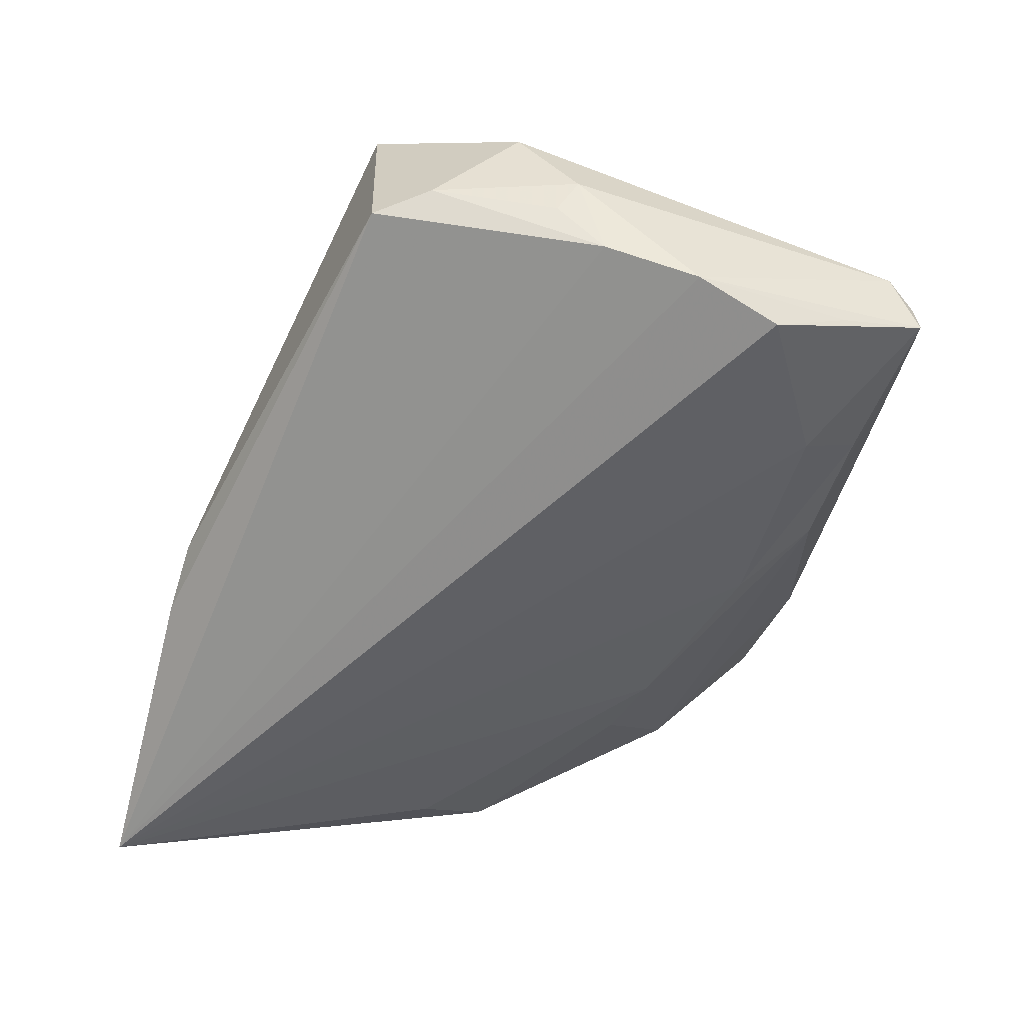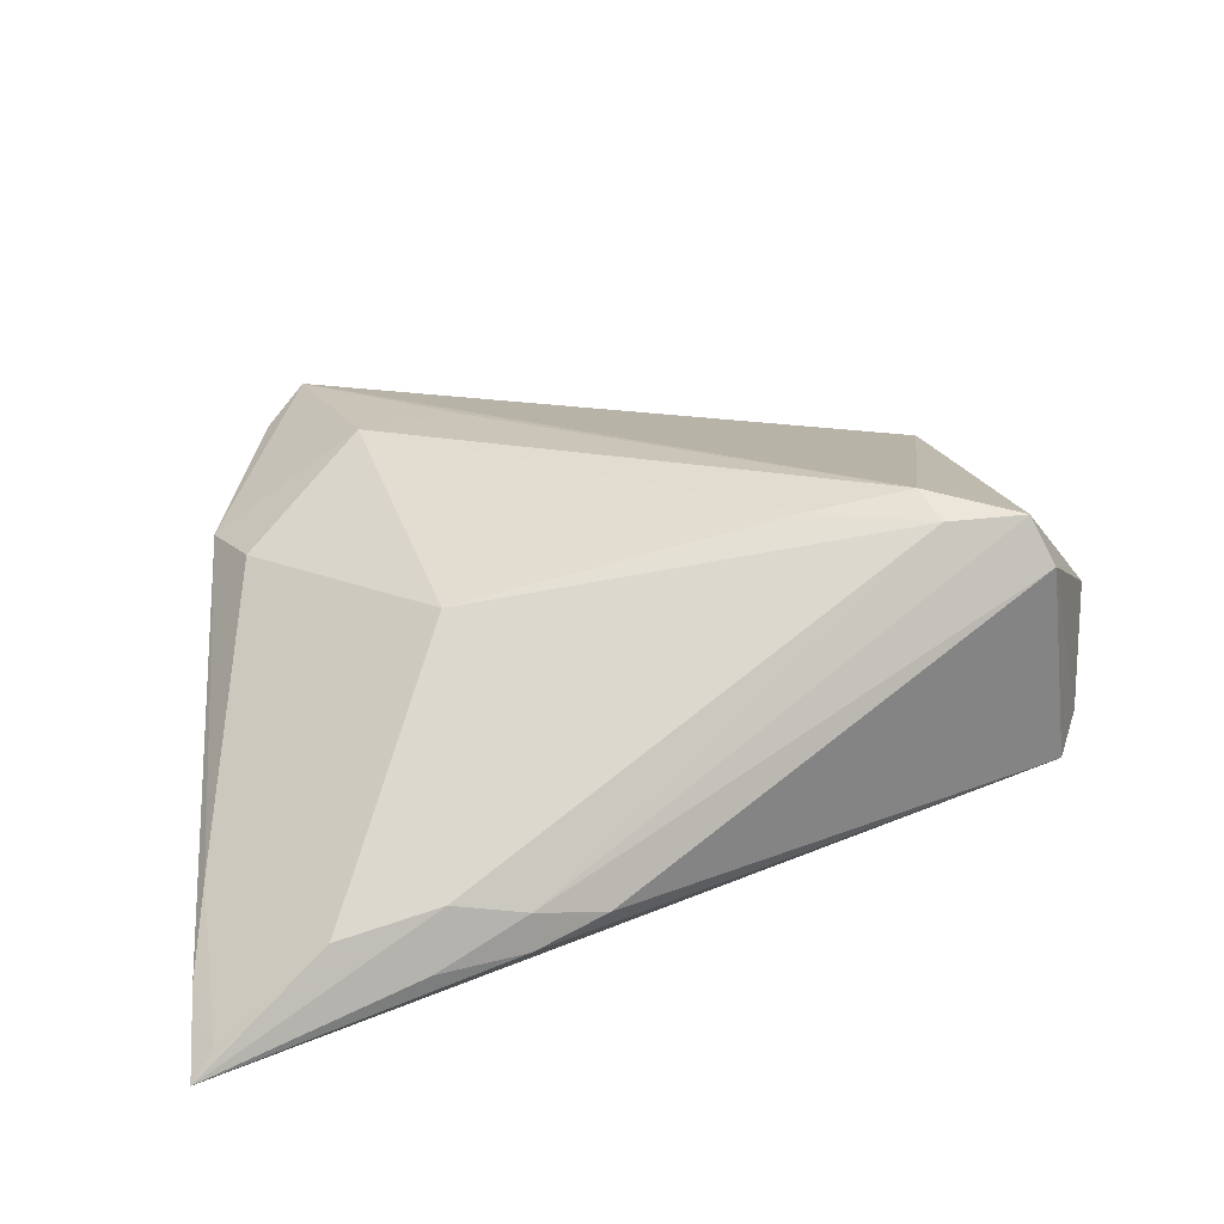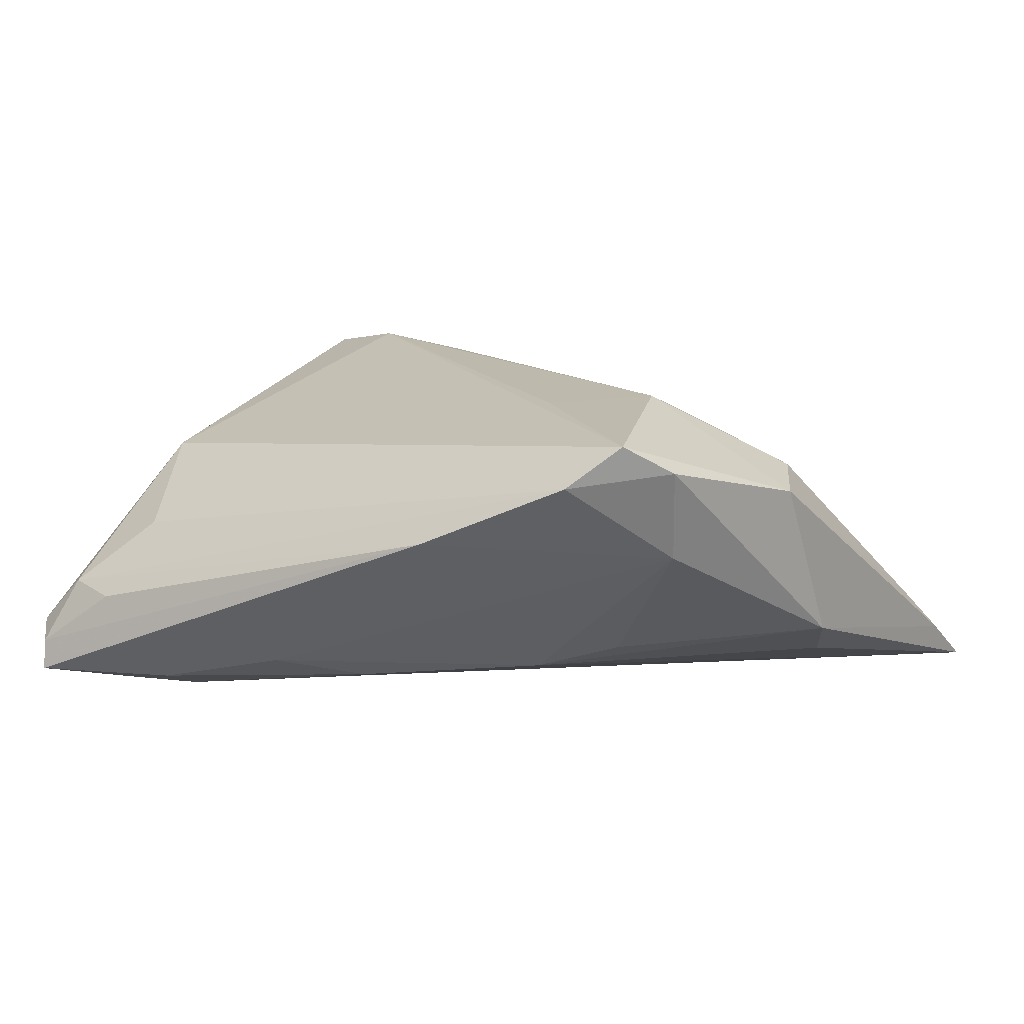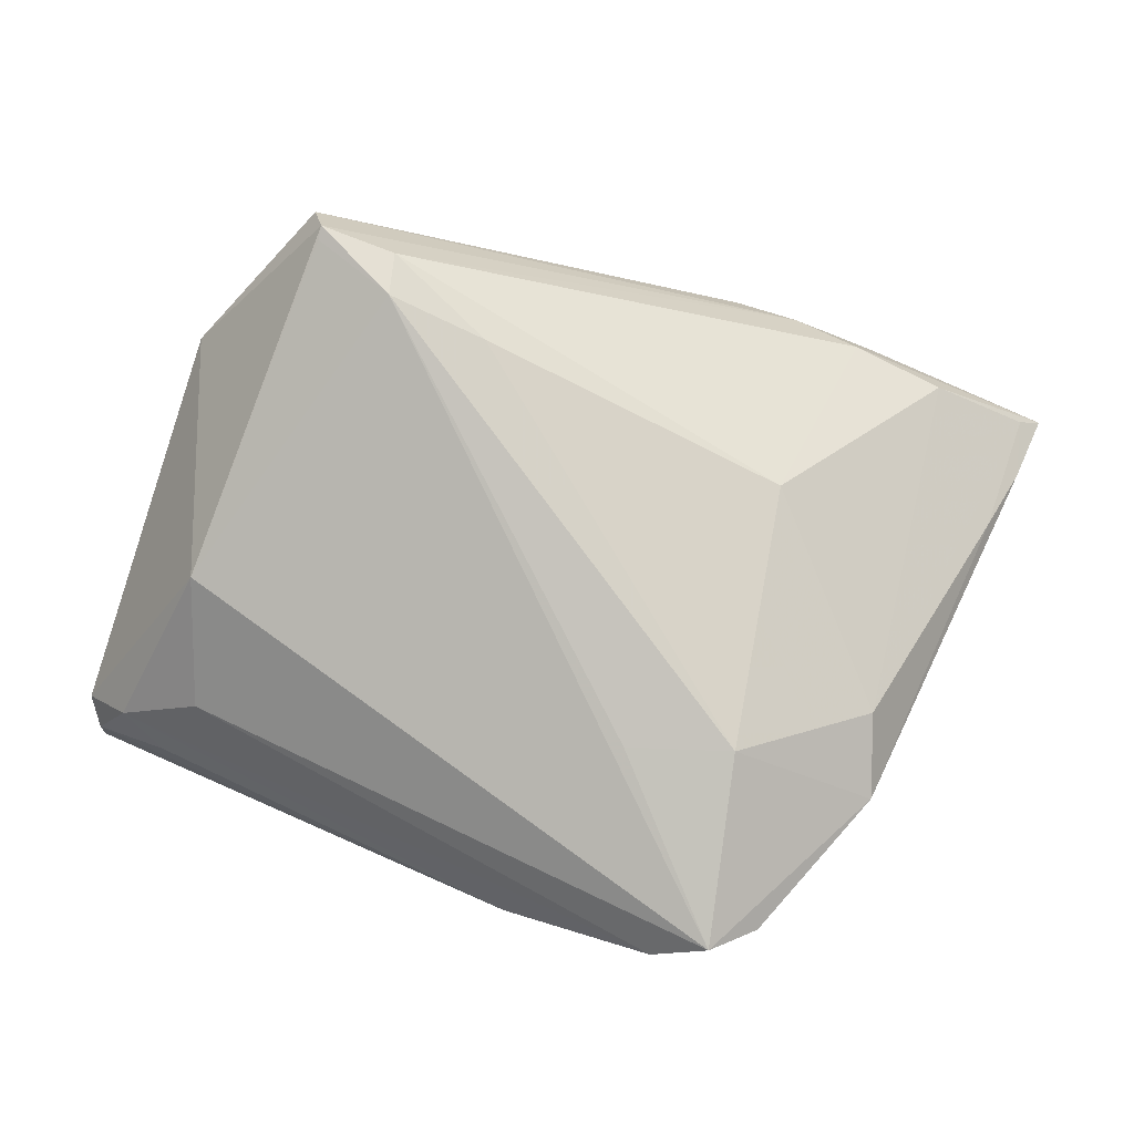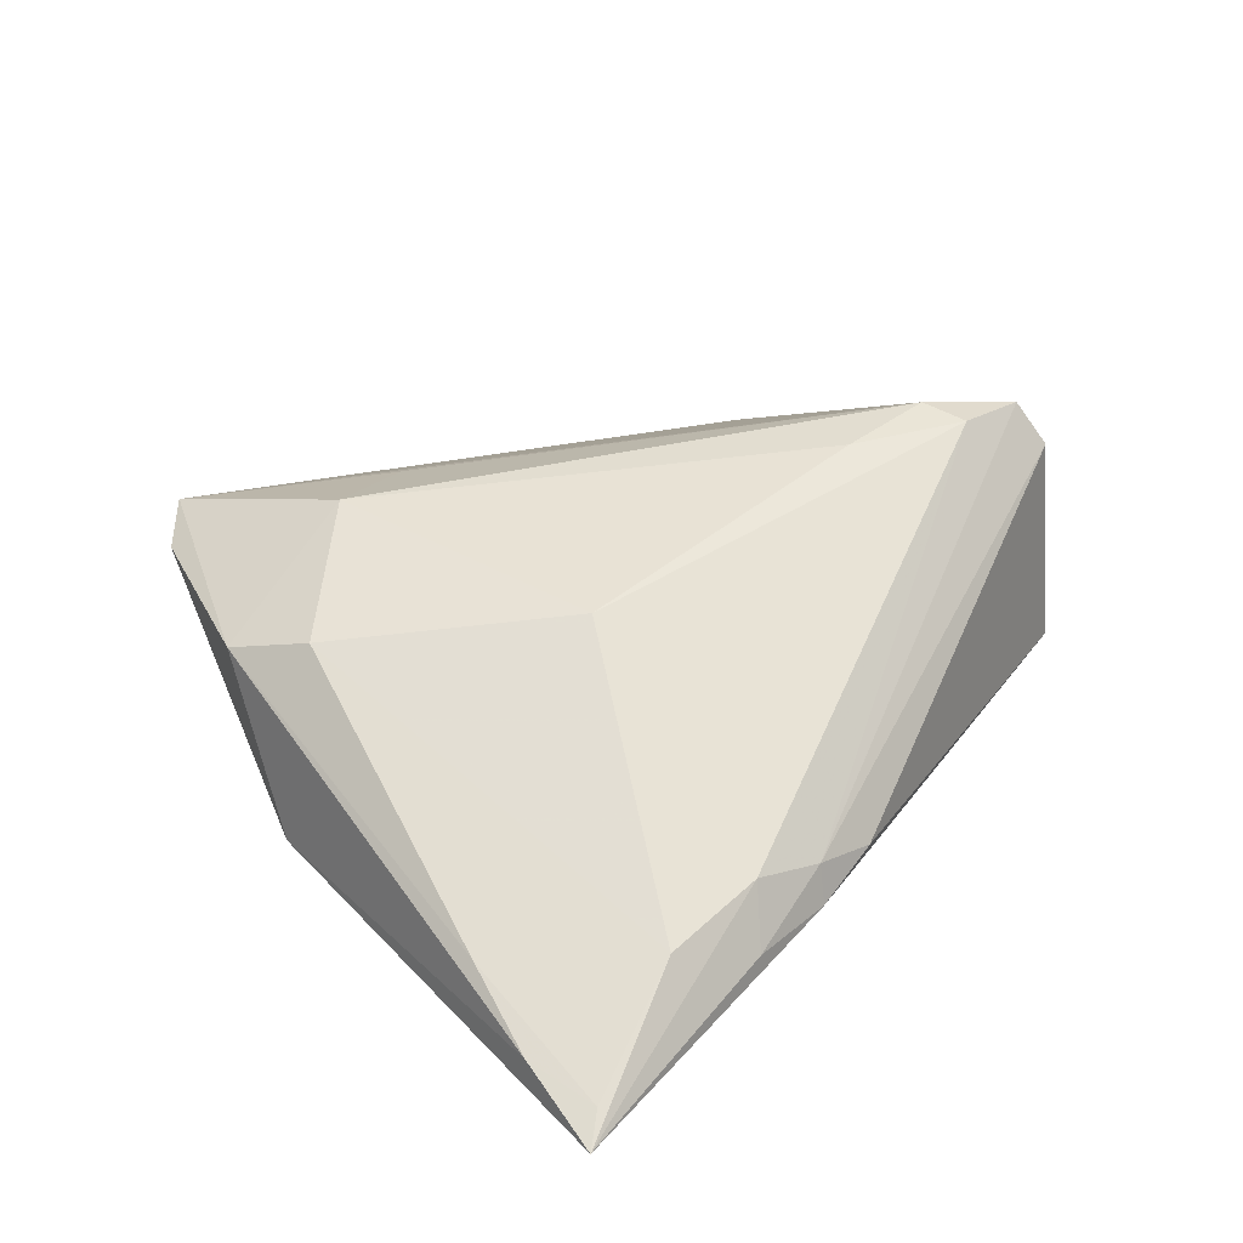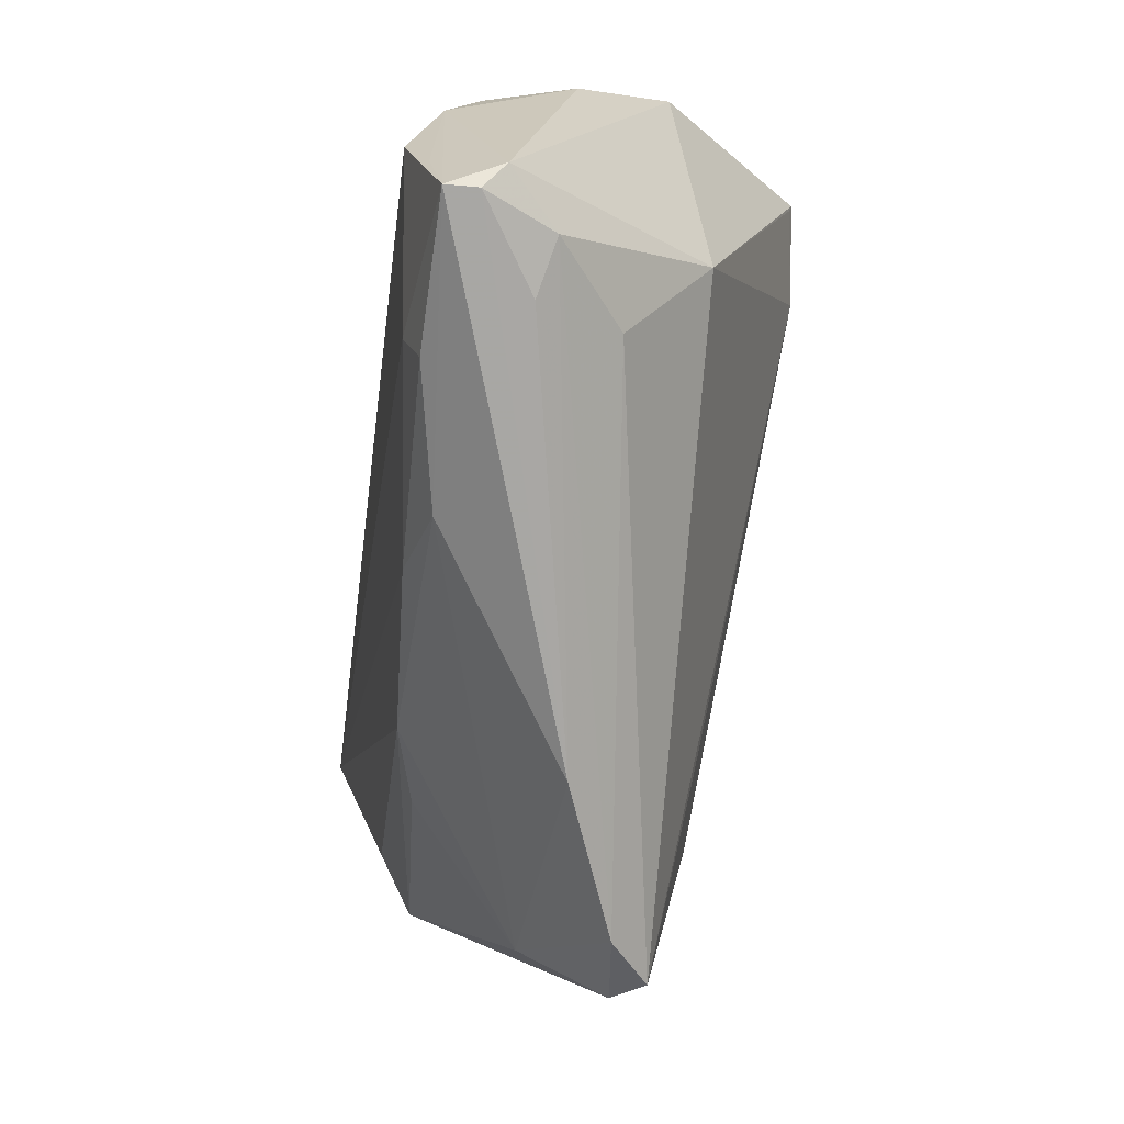
<metadata>
{"format":"obj","ext":"obj","renderer":"f3d","projection":"perspective","resolution":1024,"background":"white","views":[{"elev":-53.8,"azim":-105.0,"up":"+Z"},{"elev":31.3,"azim":166.6,"up":"+Z"},{"elev":7.2,"azim":22.0,"up":"+Z"},{"elev":79.7,"azim":17.6,"up":"+Z"},{"elev":23.5,"azim":130.6,"up":"+Z"},{"elev":-66.4,"azim":-98.4,"up":"+Y"}]}
</metadata>
<code>
v 0.05213 0.03822 -0.01665
v -0.04522 0.00729 -0.006901
v 0.04021 0.03662 -0.007186
v -0.03802 0.02711 -0.004633
v -0.04554 -0.03472 -0.01529
v 0.02453 0.01361 0.01445
v 0.0289 0.03753 -0.003998
v -0.04496 0.00187 -0.01274
v 0.04662 -0.007218 -0.008543
v -0.02301 0.01873 0.02483
v 0.02812 -0.01733 0.01953
v 0.04404 0.000772 -0.01257
v -0.04547 0.01179 0.006946
v -0.01158 0.01758 0.02284
v -0.04691 0.005212 -0.003138
v -0.02827 -0.02719 -0.01717
v -0.04511 -0.0257 -0.01682
v -0.00484 -0.02736 -0.01431
v -0.03275 0.0228 0.02322
v -0.04182 0.02106 -0.003094
v -0.04744 -0.03116 -0.009645
v 0.04199 -0.00748 0.0111
v -0.03617 -0.01615 0.01171
v -0.0241 0.0238 0.02356
v -0.03508 0.0271 0.01881
v 0.05088 0.02219 -0.008618
v -0.0362 -0.03477 -0.005621
v 0.02597 -0.0407 0.01088
v -0.0287 -0.03307 -0.01525
v -0.04561 -0.03426 -0.0118
v 0.03092 0.03972 -0.01043
v 0.0447 -0.01658 0.008907
v 0.0318 -0.03844 0.01548
v 0.01646 -0.02044 0.01859
v 0.03497 -0.03015 0.002406
v 0.01326 0.03924 -0.006323
v -0.04404 -0.01783 -0.01946
v -0.03247 -0.02935 0.003122
v 0.008893 -0.04083 0.004031
v 0.02496 -0.01979 -0.01019
v 0.02117 0.03972 -0.009441
v 0.05478 0.03972 -0.01946
v 0.02093 0.03895 -0.005264
v 0.05332 0.03074 -0.01433
v 0.01556 -0.02161 -0.01276
v -0.01342 -0.0335 -0.01209
v 0.03644 -0.03457 0.01236
v -0.04587 -0.008565 -0.01626
v -0.03292 0.02438 0.02358
v -0.04185 -0.03224 -0.004297
f 10 23 33
f 23 38 33
f 8 4 42
f 42 48 8
f 37 48 42
f 4 25 36
f 10 24 49
f 42 9 12
f 39 46 35
f 22 6 11
f 10 11 14
f 11 6 14
f 14 24 10
f 6 24 14
f 34 11 10
f 10 33 34
f 34 33 11
f 21 48 5
f 5 46 39
f 6 22 3
f 42 4 41
f 4 36 41
f 19 23 10
f 10 49 19
f 19 49 23
f 13 49 25
f 21 23 13
f 23 49 13
f 45 12 9
f 45 46 18
f 45 35 46
f 45 18 42
f 42 12 45
f 39 35 28
f 28 33 38
f 47 35 9
f 33 28 47
f 47 28 35
f 50 27 39
f 39 28 50
f 50 28 38
f 50 23 21
f 50 38 23
f 11 33 32
f 32 22 11
f 33 47 32
f 32 47 9
f 16 5 37
f 42 18 16
f 16 37 42
f 48 37 17
f 17 5 48
f 37 5 17
f 42 3 1
f 1 3 22
f 7 24 6
f 6 3 7
f 7 3 42
f 15 48 21
f 21 13 15
f 15 8 48
f 15 2 8
f 9 35 40
f 40 45 9
f 35 45 40
f 27 50 30
f 39 27 30
f 30 5 39
f 21 5 30
f 30 50 21
f 42 1 44
f 44 9 42
f 44 32 9
f 29 16 18
f 5 16 29
f 18 46 29
f 46 5 29
f 43 49 24
f 24 7 43
f 25 49 43
f 43 36 25
f 43 41 36
f 20 15 13
f 20 25 4
f 20 13 25
f 2 15 20
f 4 8 20
f 8 2 20
f 22 32 26
f 32 44 26
f 26 1 22
f 26 44 1
f 42 41 31
f 41 43 31
f 31 7 42
f 31 43 7

</code>
